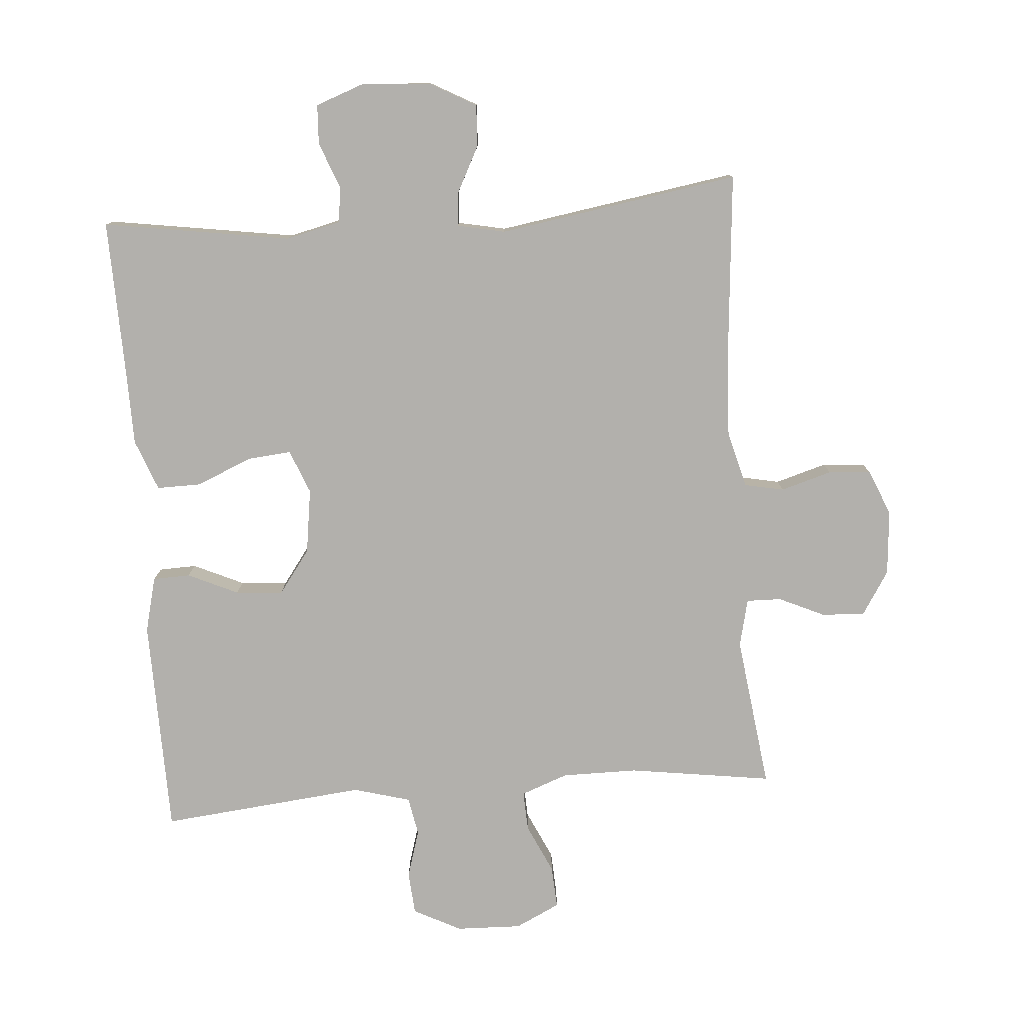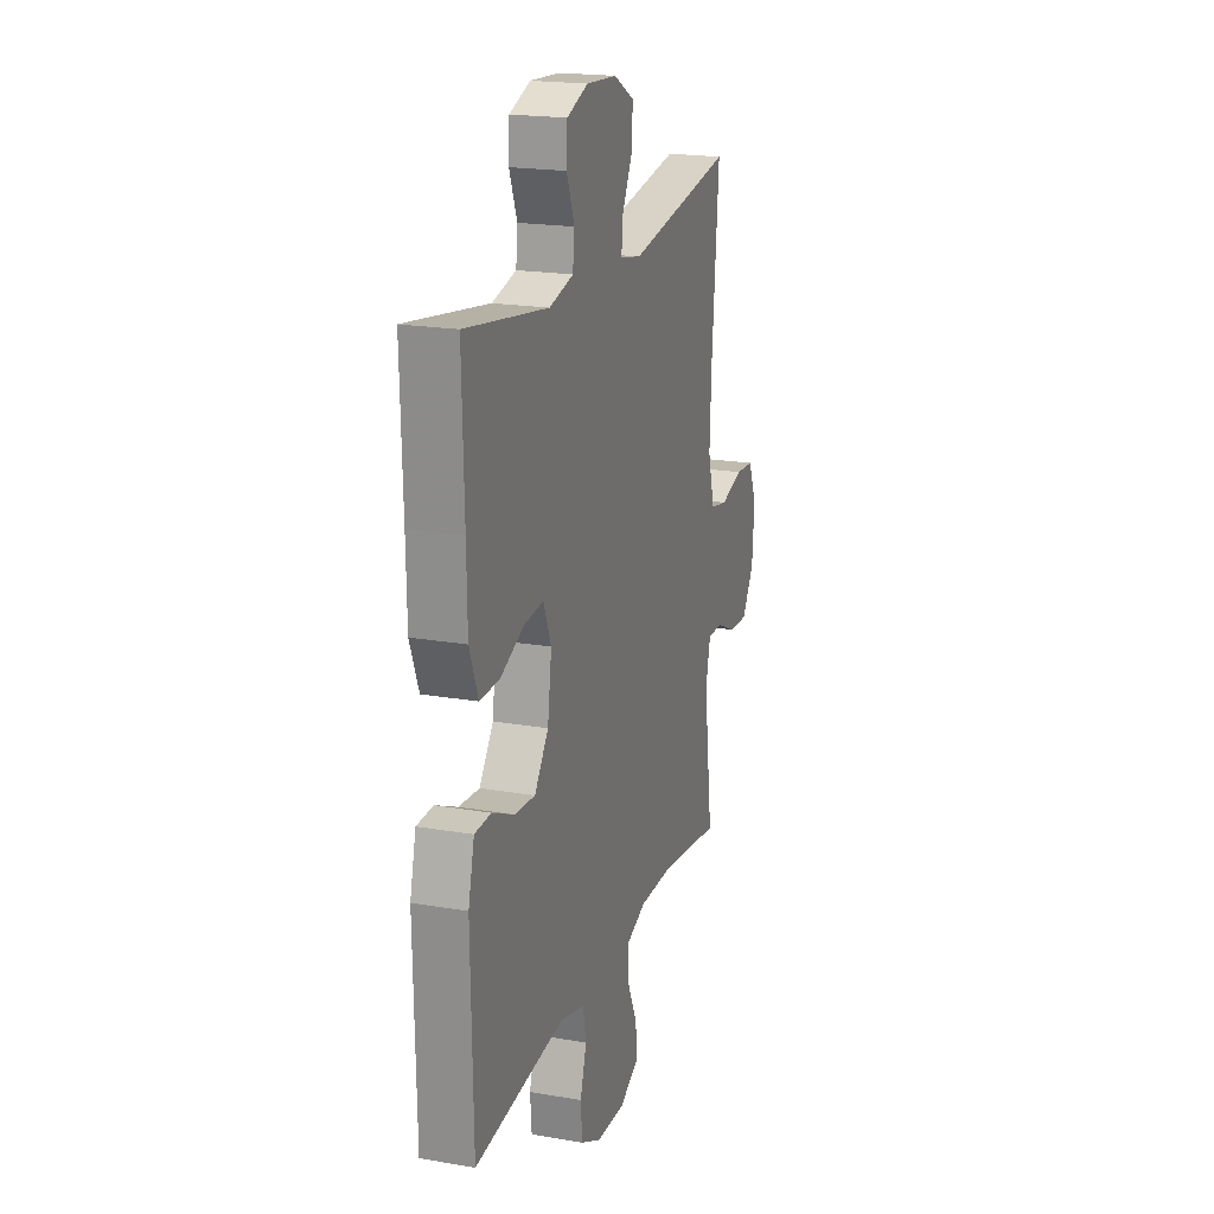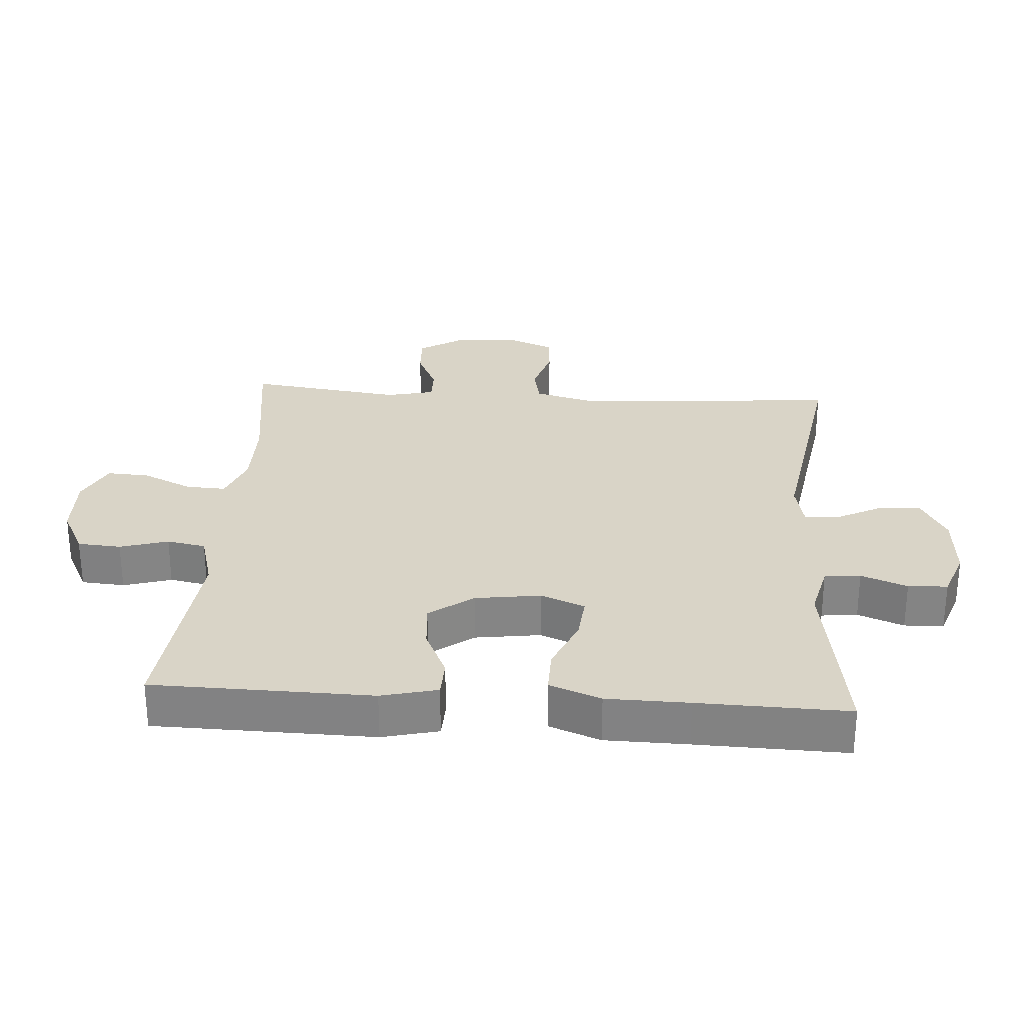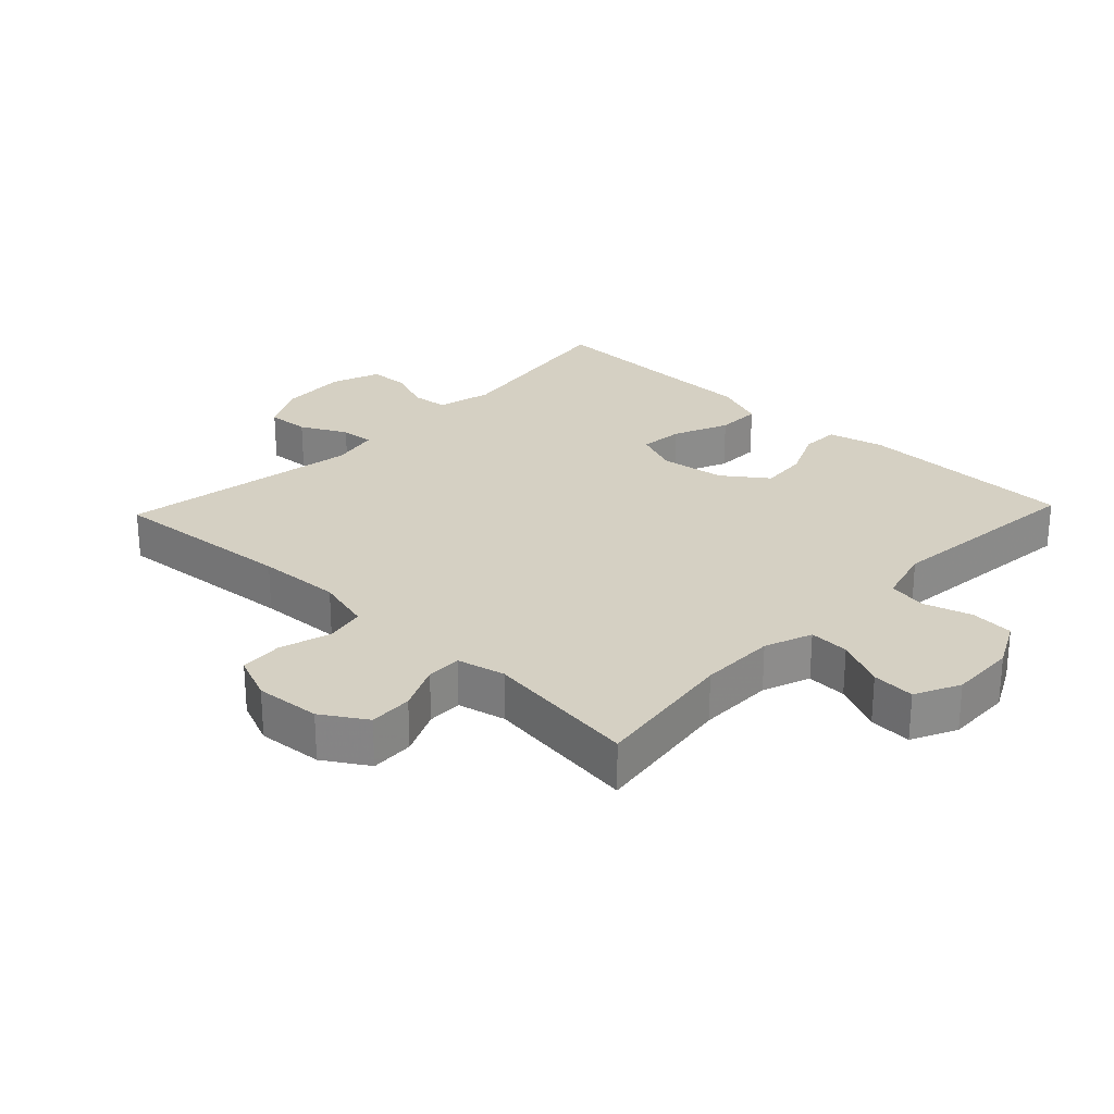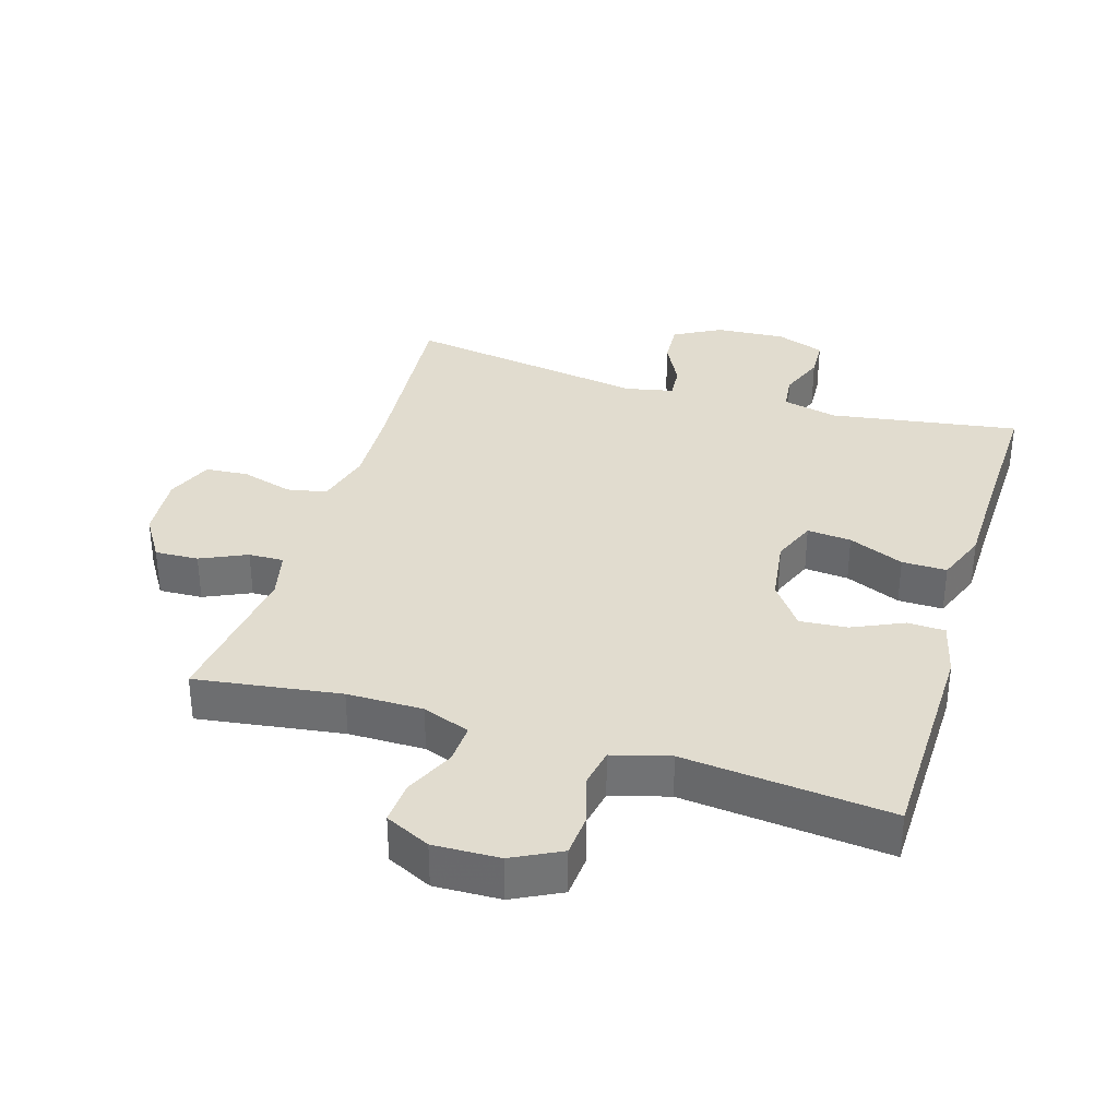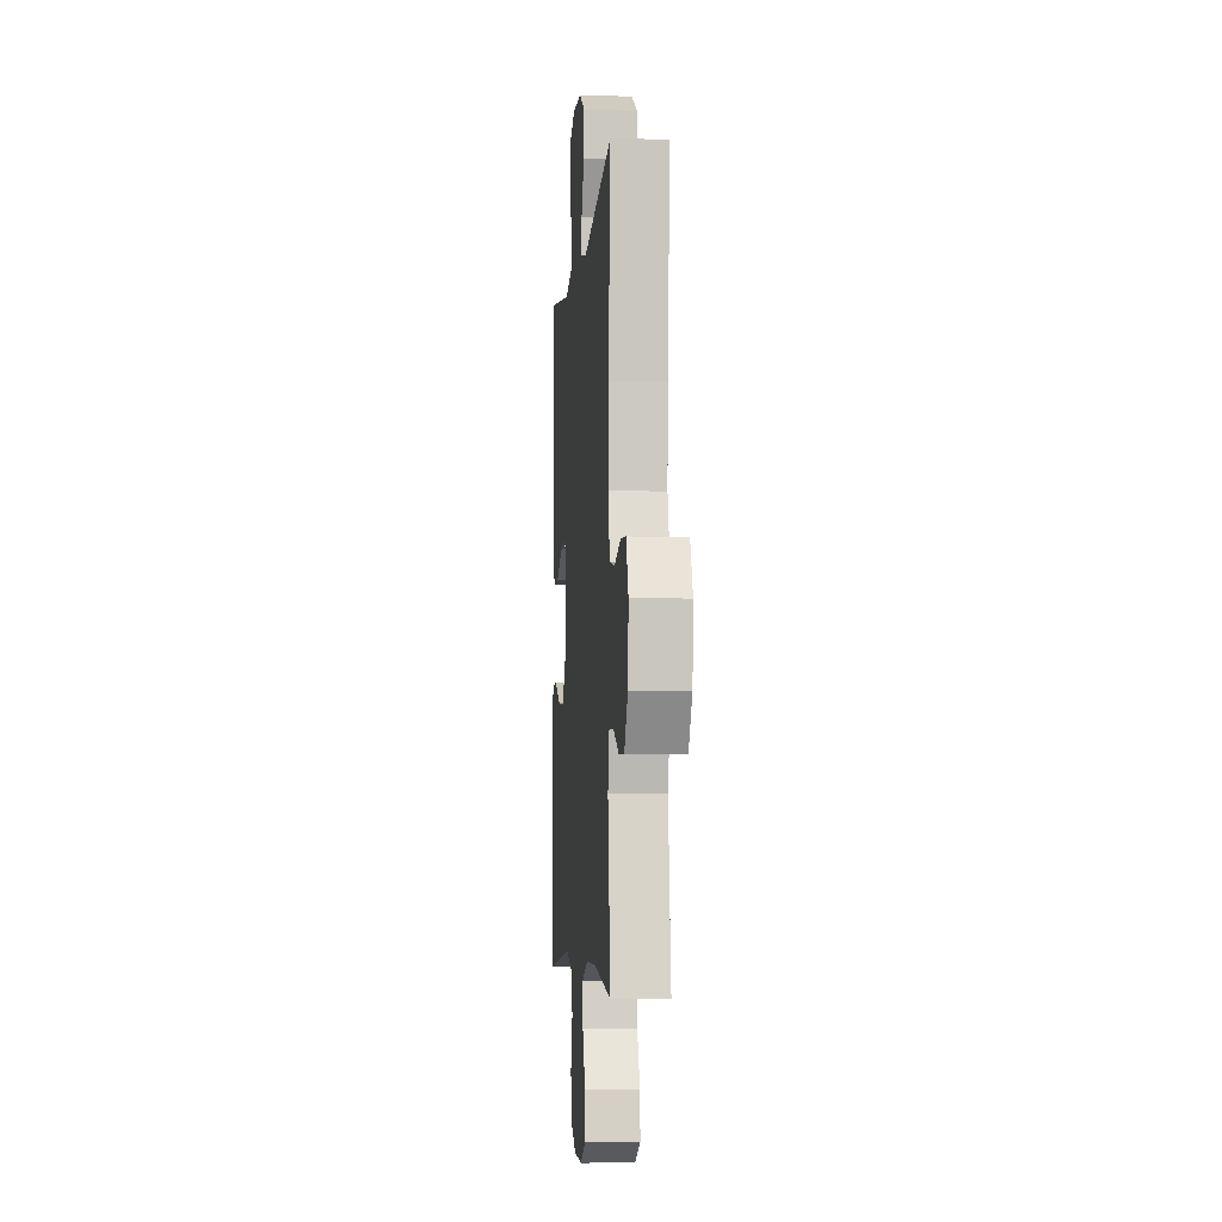
<metadata>
{"format":"obj","ext":"obj","renderer":"f3d","projection":"perspective","resolution":1024,"background":"white","views":[{"elev":-78.7,"azim":4.3,"up":"+Y"},{"elev":19.9,"azim":-72.2,"up":"+Z"},{"elev":28.5,"azim":-86.1,"up":"+Y"},{"elev":26.2,"azim":133.6,"up":"+Y"},{"elev":34.4,"azim":-163.1,"up":"+Y"},{"elev":-5.1,"azim":85.0,"up":"+Z"}]}
</metadata>
<code>
v 0.5 0.07 0.5
v 0.476 0.07 0.216
v 0.47 0.07 0.088
v 0.493 0.07 0.002
v 0.553 0.07 -0.01
v 0.631 0.07 0.013
v 0.696 0.07 0.008
v 0.725 0.07 -0.062
v 0.717 0.07 -0.161
v 0.675 0.07 -0.228
v 0.609 0.07 -0.225
v 0.539 0.07 -0.193
v 0.486 0.07 -0.192
v 0.469 0.07 -0.265
v 0.5 0.07 -0.5
v 0.28 0.07 -0.469
v 0.165 0.07 -0.469
v 0.093 0.07 -0.496
v 0.096 0.07 -0.557
v 0.131 0.07 -0.632
v 0.135 0.07 -0.697
v 0.067 0.07 -0.73
v -0.033 0.07 -0.727
v -0.106 0.07 -0.69
v -0.111 0.07 -0.624
v -0.089 0.07 -0.551
v -0.1 0.07 -0.492
v -0.187 0.07 -0.468
v -0.5 0.07 -0.5
v -0.506 0.07 -0.167
v -0.485 0.07 -0.082
v -0.428 0.07 -0.08
v -0.351 0.07 -0.115
v -0.279 0.07 -0.121
v -0.23 0.07 -0.054
v -0.216 0.07 0.045
v -0.243 0.07 0.112
v -0.31 0.07 0.106
v -0.394 0.07 0.07
v -0.462 0.07 0.069
v -0.492 0.07 0.147
v -0.494 0.07 0.272
v -0.5 0.07 0.5
v -0.213 0.07 0.456
v -0.129 0.07 0.476
v -0.123 0.07 0.531
v -0.15 0.07 0.601
v -0.147 0.07 0.661
v -0.073 0.07 0.688
v 0.032 0.07 0.681
v 0.103 0.07 0.642
v 0.099 0.07 0.577
v 0.063 0.07 0.507
v 0.059 0.07 0.456
v 0.132 0.07 0.441
v 0.5 0 0.5
v 0.476 0 0.216
v 0.47 0 0.088
v 0.493 0 0.002
v 0.553 0 -0.01
v 0.631 0 0.013
v 0.696 0 0.008
v 0.725 0 -0.062
v 0.717 0 -0.161
v 0.675 0 -0.228
v 0.609 0 -0.225
v 0.539 0 -0.193
v 0.486 0 -0.192
v 0.469 0 -0.265
v 0.5 0 -0.5
v 0.28 0 -0.469
v 0.165 0 -0.469
v 0.093 0 -0.496
v 0.096 0 -0.557
v 0.131 0 -0.632
v 0.135 0 -0.697
v 0.067 0 -0.73
v -0.033 0 -0.727
v -0.106 0 -0.69
v -0.111 0 -0.624
v -0.089 0 -0.551
v -0.1 0 -0.492
v -0.187 0 -0.468
v -0.5 0 -0.5
v -0.506 0 -0.167
v -0.485 0 -0.082
v -0.428 0 -0.08
v -0.351 0 -0.115
v -0.279 0 -0.121
v -0.23 0 -0.054
v -0.216 0 0.045
v -0.243 0 0.112
v -0.31 0 0.106
v -0.394 0 0.07
v -0.462 0 0.069
v -0.492 0 0.147
v -0.494 0 0.272
v -0.5 0 0.5
v -0.213 0 0.456
v -0.129 0 0.476
v -0.123 0 0.531
v -0.15 0 0.601
v -0.147 0 0.661
v -0.073 0 0.688
v 0.032 0 0.681
v 0.103 0 0.642
v 0.099 0 0.577
v 0.063 0 0.507
v 0.059 0 0.456
v 0.132 0 0.441
f 50 51 52 53
f 50 53 54
f 49 50 54
f 46 47 48 49
f 45 46 49 54
f 44 45 54 55
f 42 43 44
f 41 42 44 55
f 38 39 40 41
f 37 38 41 55
f 30 31 32 33
f 28 29 30 33
f 27 28 33 34
f 23 24 25 26
f 23 26 27
f 22 23 27
f 19 20 21 22
f 18 19 22 27
f 17 18 27 34
f 14 15 16
f 13 14 16 17
f 9 10 11 12
f 9 12 13
f 8 9 13
f 5 6 7 8
f 4 5 8 13
f 3 4 13 17
f 37 55 1 2
f 36 37 2 3
f 35 36 3 17
f 17 34 35
f 108 107 106 105
f 109 108 105
f 109 105 104
f 104 103 102 101
f 109 104 101 100
f 110 109 100 99
f 99 98 97
f 110 99 97 96
f 96 95 94 93
f 110 96 93 92
f 88 87 86 85
f 88 85 84 83
f 89 88 83 82
f 81 80 79 78
f 82 81 78
f 82 78 77
f 77 76 75 74
f 82 77 74 73
f 89 82 73 72
f 71 70 69
f 72 71 69 68
f 67 66 65 64
f 68 67 64
f 68 64 63
f 63 62 61 60
f 68 63 60 59
f 72 68 59 58
f 57 56 110 92
f 58 57 92 91
f 72 58 91 90
f 90 89 72
f 1 56 57 2
f 2 57 58 3
f 3 58 59 4
f 4 59 60 5
f 5 60 61 6
f 6 61 62 7
f 7 62 63 8
f 8 63 64 9
f 9 64 65 10
f 10 65 66 11
f 11 66 67 12
f 12 67 68 13
f 13 68 69 14
f 14 69 70 15
f 15 70 71 16
f 16 71 72 17
f 17 72 73 18
f 18 73 74 19
f 19 74 75 20
f 20 75 76 21
f 21 76 77 22
f 22 77 78 23
f 23 78 79 24
f 24 79 80 25
f 25 80 81 26
f 26 81 82 27
f 27 82 83 28
f 28 83 84 29
f 29 84 85 30
f 30 85 86 31
f 31 86 87 32
f 32 87 88 33
f 33 88 89 34
f 34 89 90 35
f 35 90 91 36
f 36 91 92 37
f 37 92 93 38
f 38 93 94 39
f 39 94 95 40
f 40 95 96 41
f 41 96 97 42
f 42 97 98 43
f 43 98 99 44
f 44 99 100 45
f 45 100 101 46
f 46 101 102 47
f 47 102 103 48
f 48 103 104 49
f 49 104 105 50
f 50 105 106 51
f 51 106 107 52
f 52 107 108 53
f 53 108 109 54
f 54 109 110 55
f 55 110 56 1

</code>
